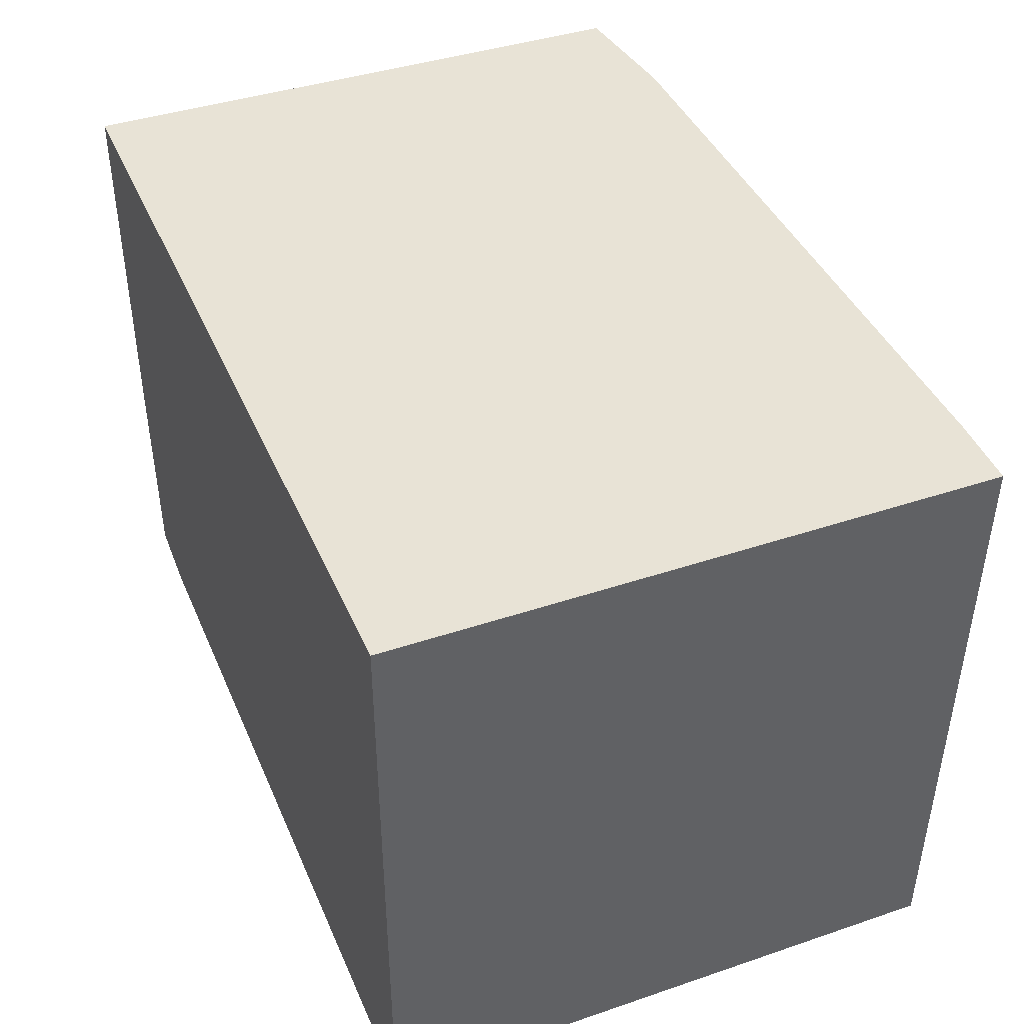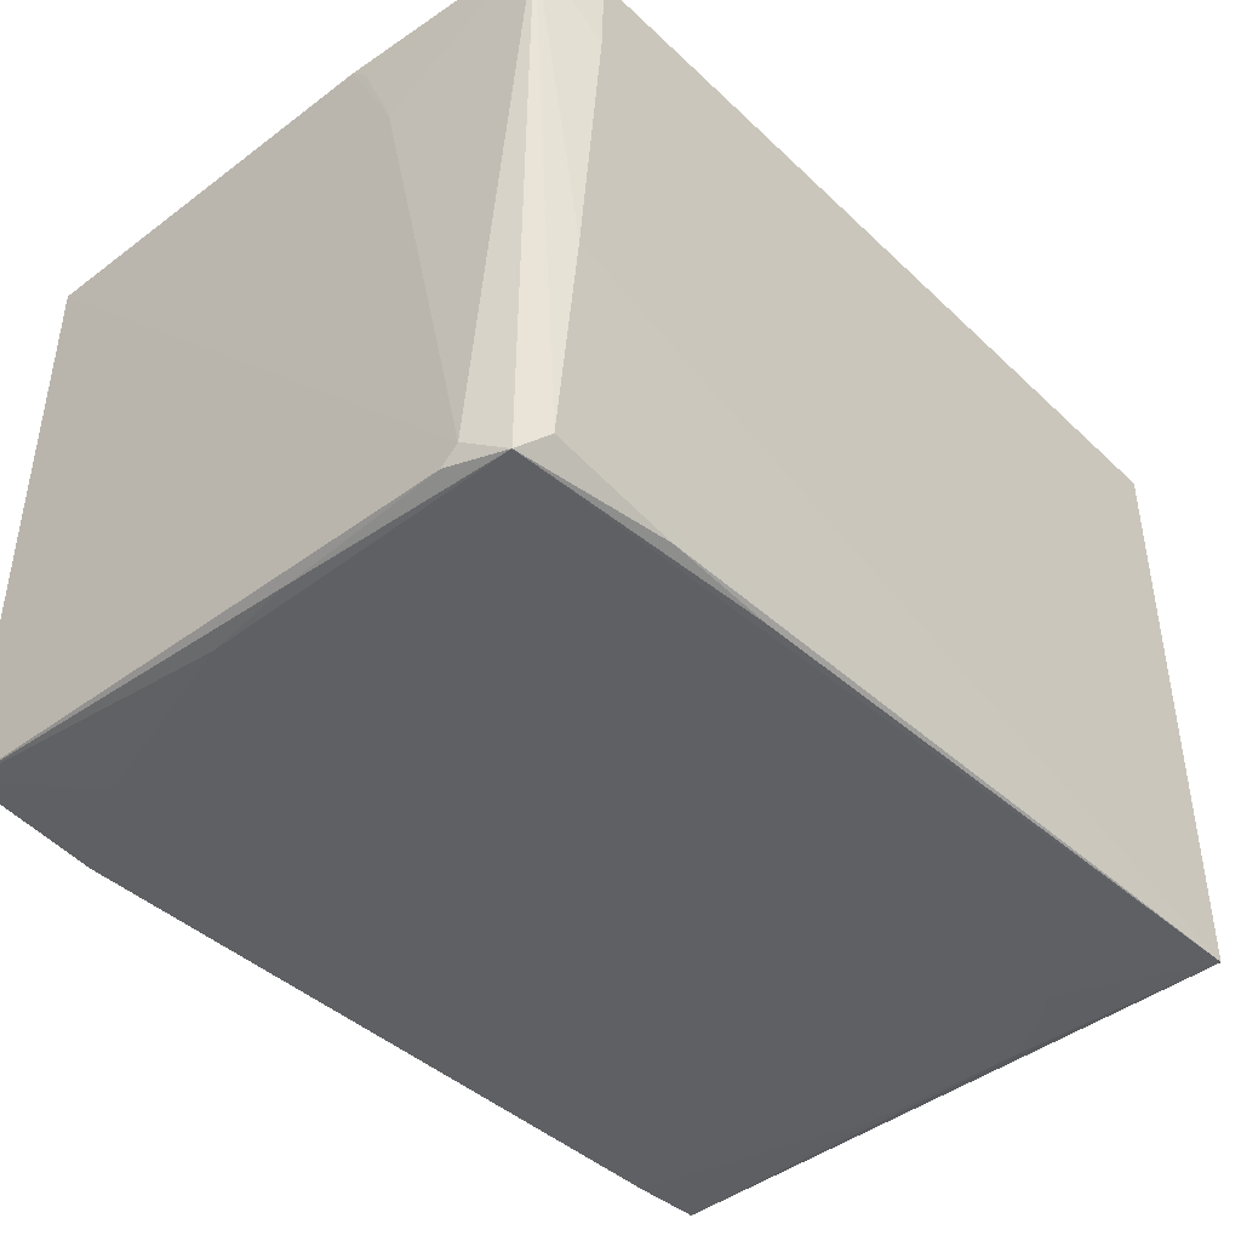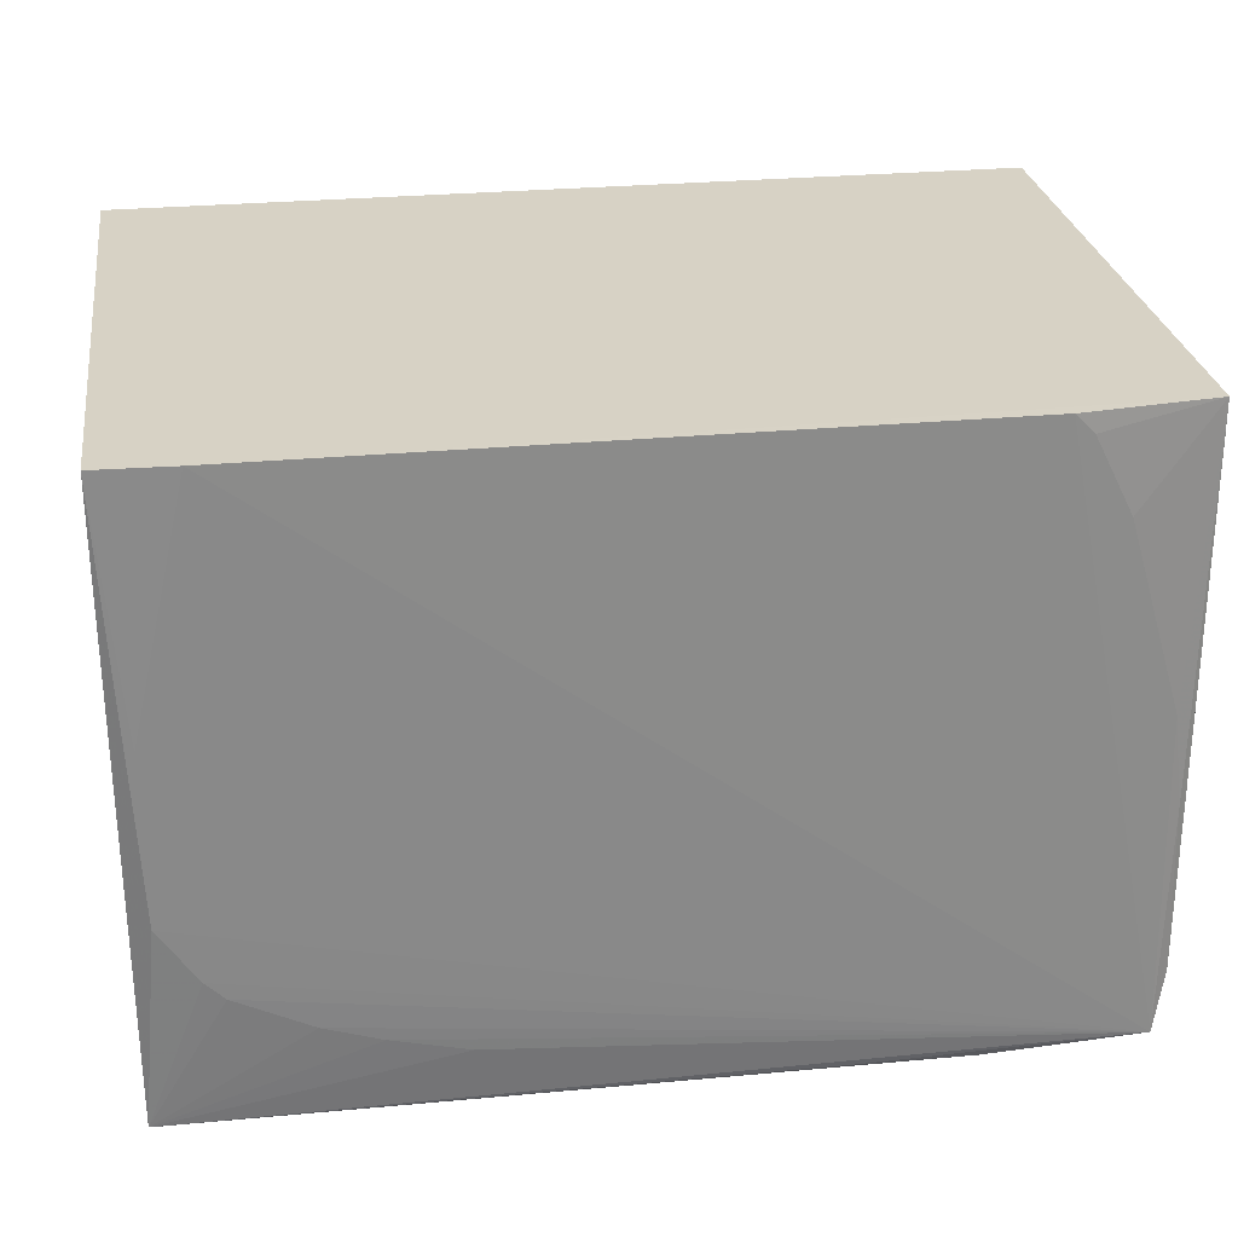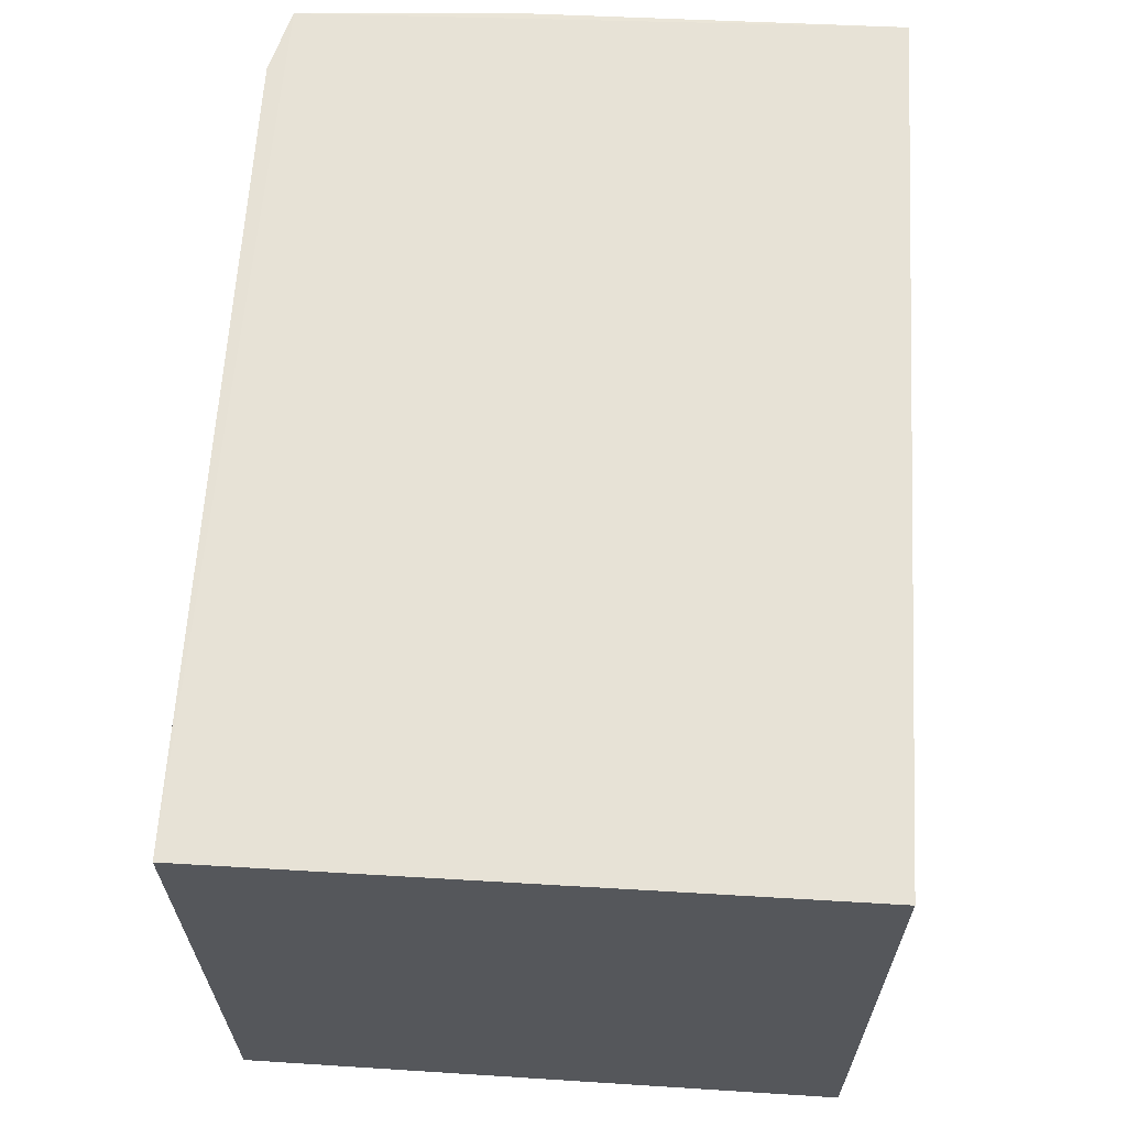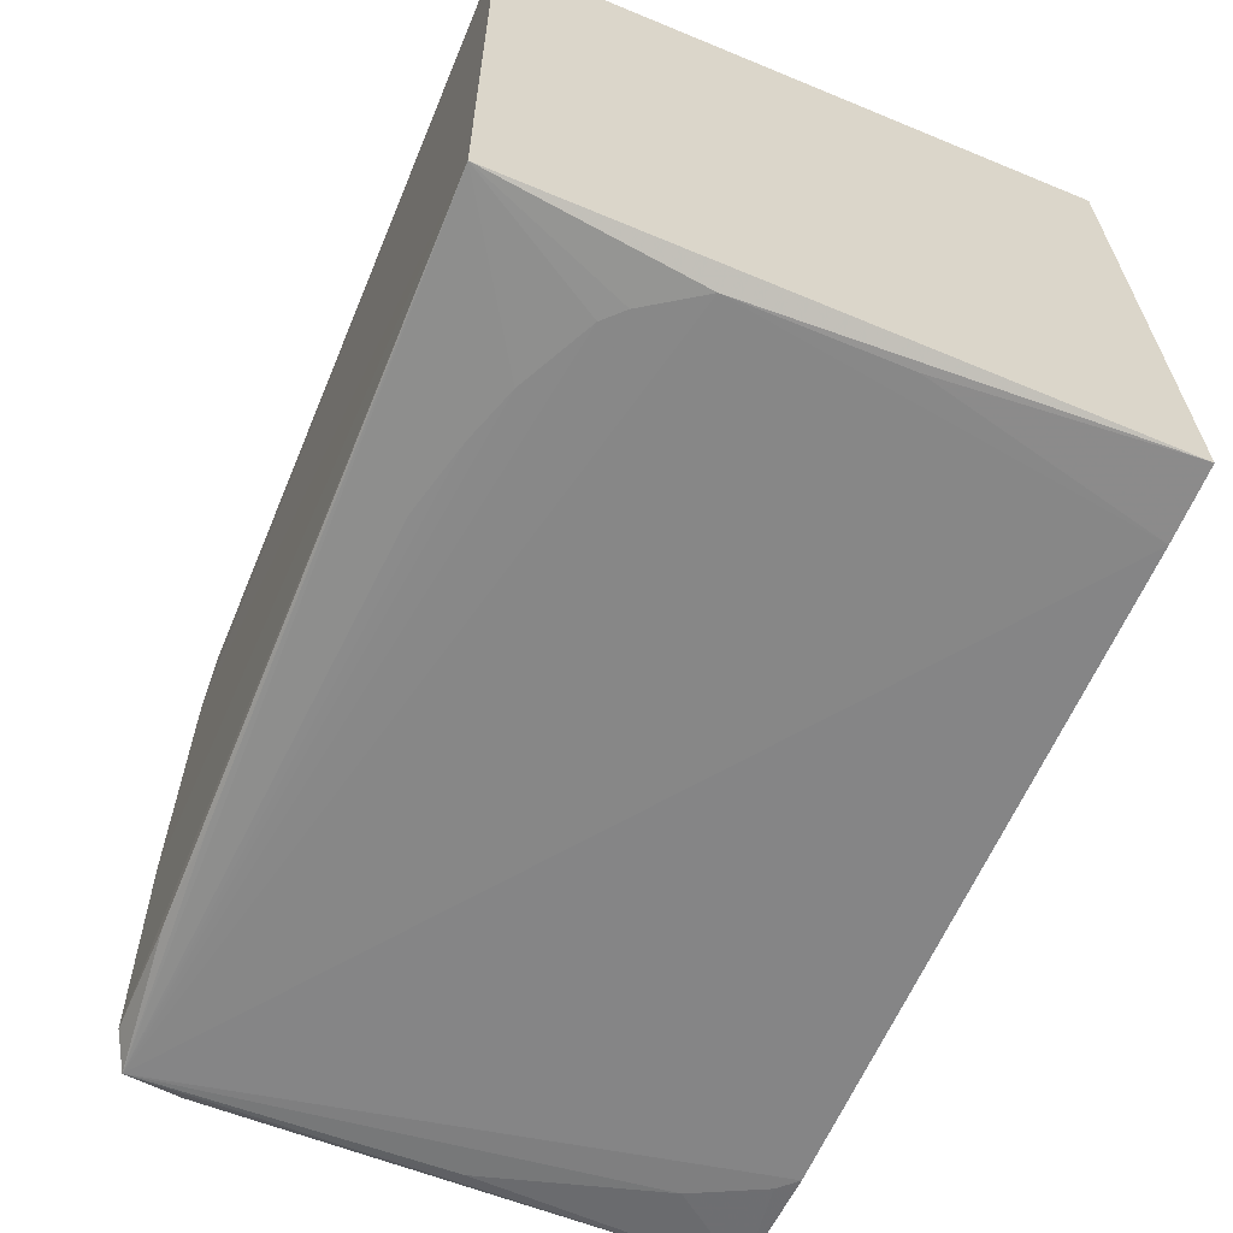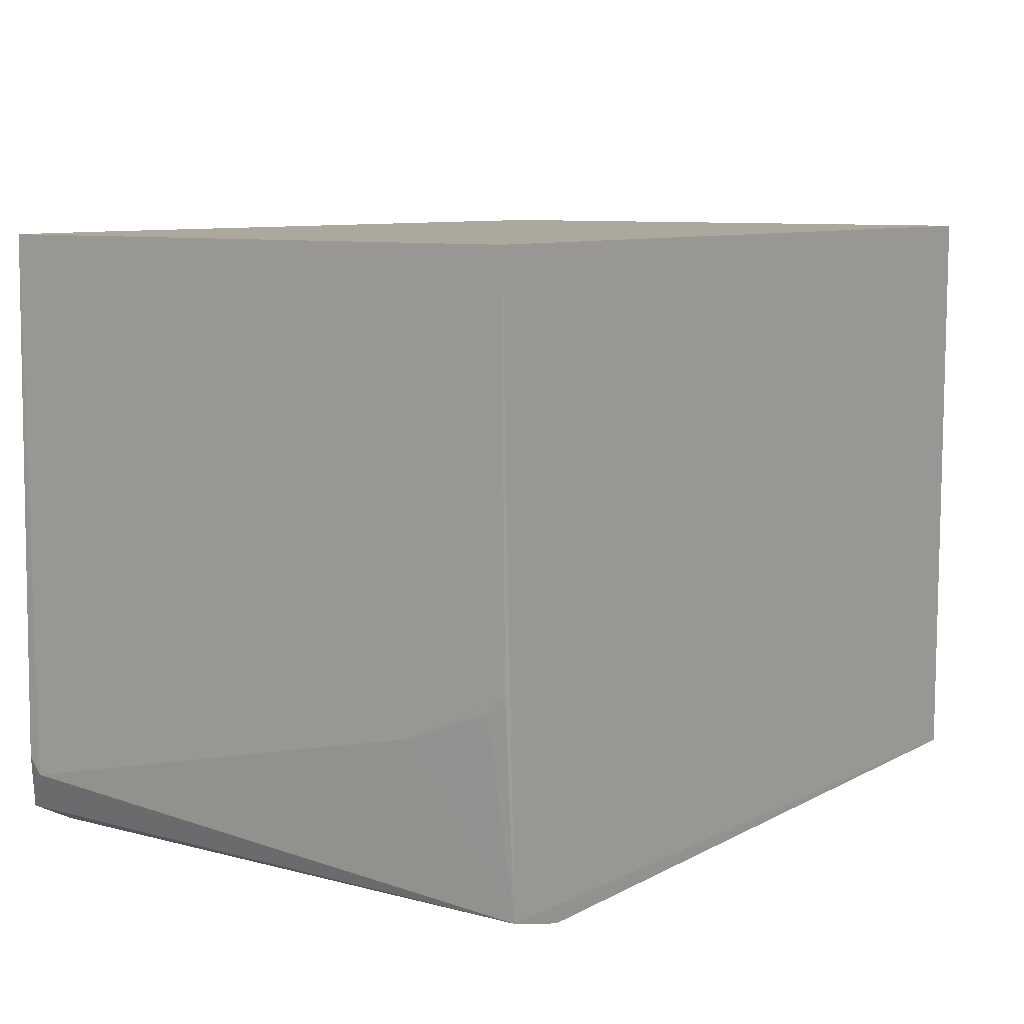
<metadata>
{"format":"obj","ext":"obj","renderer":"f3d","projection":"perspective","resolution":1024,"background":"white","views":[{"elev":41.5,"azim":-112.1,"up":"+Z"},{"elev":-42.8,"azim":132.1,"up":"+Y"},{"elev":27.2,"azim":-8.5,"up":"+Z"},{"elev":63.1,"azim":-86.6,"up":"+Y"},{"elev":-62.0,"azim":-112.7,"up":"+Y"},{"elev":8.7,"azim":125.5,"up":"+Z"}]}
</metadata>
<code>
v 0.06138 0.001024 0.06291
v 0.06095 -0.05938 0.0629
v 0.0595 0.001067 0.002265
v -0.02922 0.001026 0.0003969
v -0.02923 0.00104 0.06291
v 0.044 -0.06055 0.001119
v 0.06085 -0.05905 0.006666
v -0.02165 -0.06089 0.06292
v 0.05318 -0.008481 0.0001253
v 0.06087 0.001006 0.02353
v 0.05942 -0.06147 0.00261
v -0.02922 -0.06061 0.06291
v -0.0292 -0.0595 0.0007034
v 0.0527 0.0009751 0.0003523
v 0.06085 -0.01026 0.0179
v 0.06074 -0.06048 0.008452
v 0.05683 -0.059 0.001028
v 0.04773 -0.0609 0.06288
v 0.03279 -0.06075 0.001456
v -0.02351 -0.06081 0.01605
v 0.06084 -0.0008726 0.02165
v 0.06009 -0.06072 0.0253
v 0.05525 -0.03663 0.0003899
v -0.008522 -0.06078 0.008588
v -0.02727 -0.06082 0.02164
v 0.05335 -0.06086 0.05348
v -0.02163 -0.06081 0.01417
v -0.0009903 -0.06079 0.006748
v -0.02726 -0.06082 0.03844
v 0.05895 -0.06082 0.03466
v 0.04959 -0.06087 0.061
v -0.01416 -0.06079 0.01047
f 5 1 3
f 5 3 4
f 7 1 2
f 8 2 1
f 8 1 5
f 10 3 1
f 11 3 7
f 12 8 5
f 12 5 4
f 13 4 9
f 13 12 4
f 14 9 4
f 14 4 3
f 14 3 9
f 15 7 3
f 15 10 1
f 15 1 7
f 16 11 7
f 16 7 2
f 17 11 6
f 17 3 11
f 17 6 13
f 18 2 8
f 18 8 11
f 19 13 6
f 19 6 11
f 19 11 13
f 21 15 3
f 21 3 10
f 21 10 15
f 22 16 2
f 22 11 16
f 23 9 3
f 23 3 17
f 23 17 13
f 23 13 9
f 25 20 11
f 25 11 8
f 25 12 13
f 25 13 20
f 26 18 11
f 27 20 13
f 27 11 20
f 28 24 13
f 28 13 11
f 28 11 24
f 29 25 8
f 29 8 12
f 29 12 25
f 30 26 11
f 30 11 22
f 30 22 2
f 30 2 26
f 31 26 2
f 31 2 18
f 31 18 26
f 32 27 13
f 32 13 24
f 32 24 11
f 32 11 27

</code>
